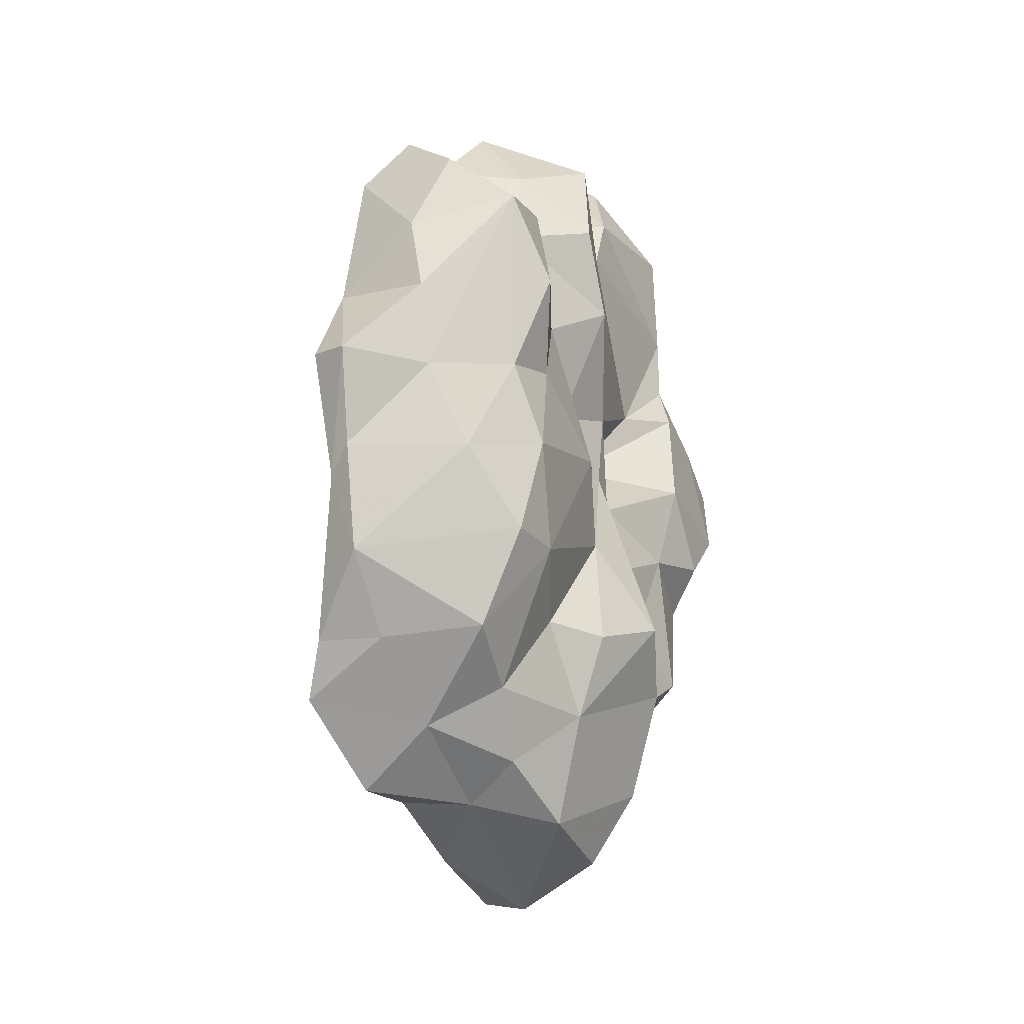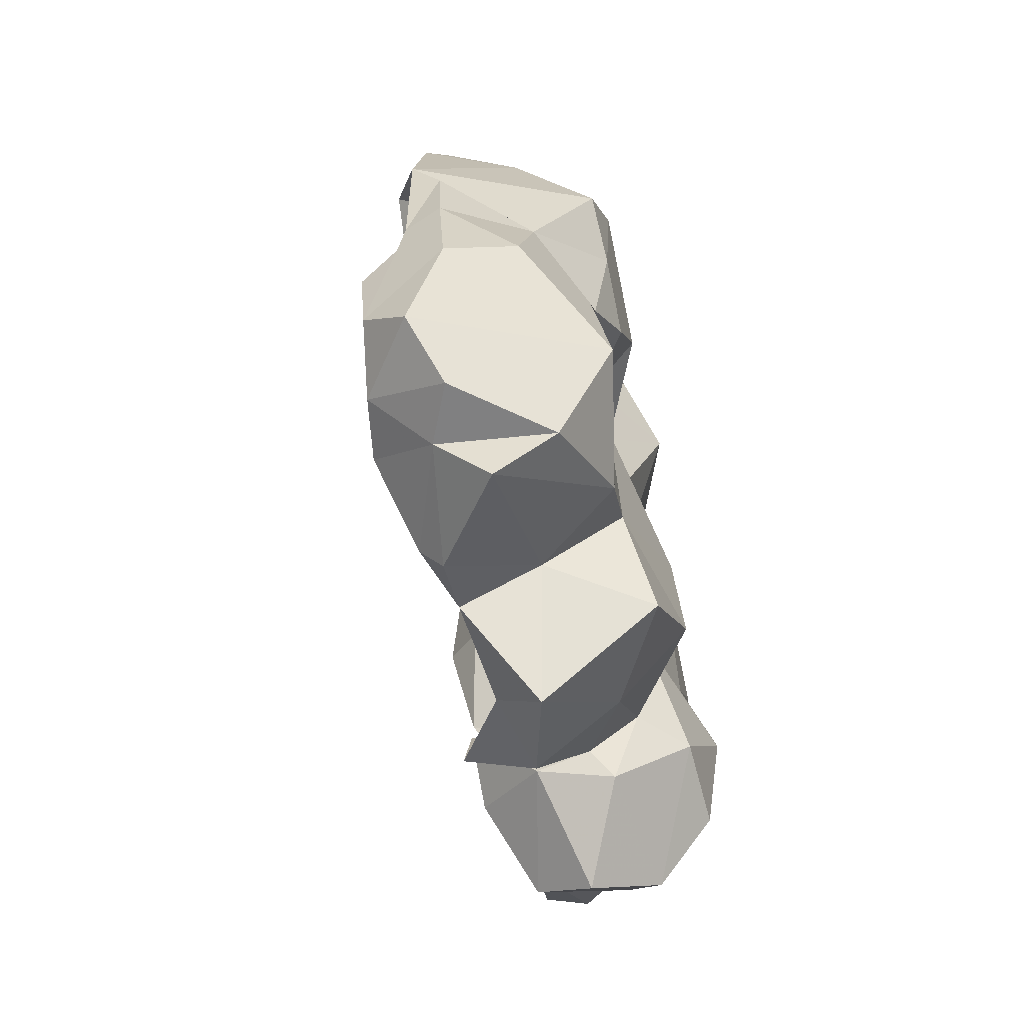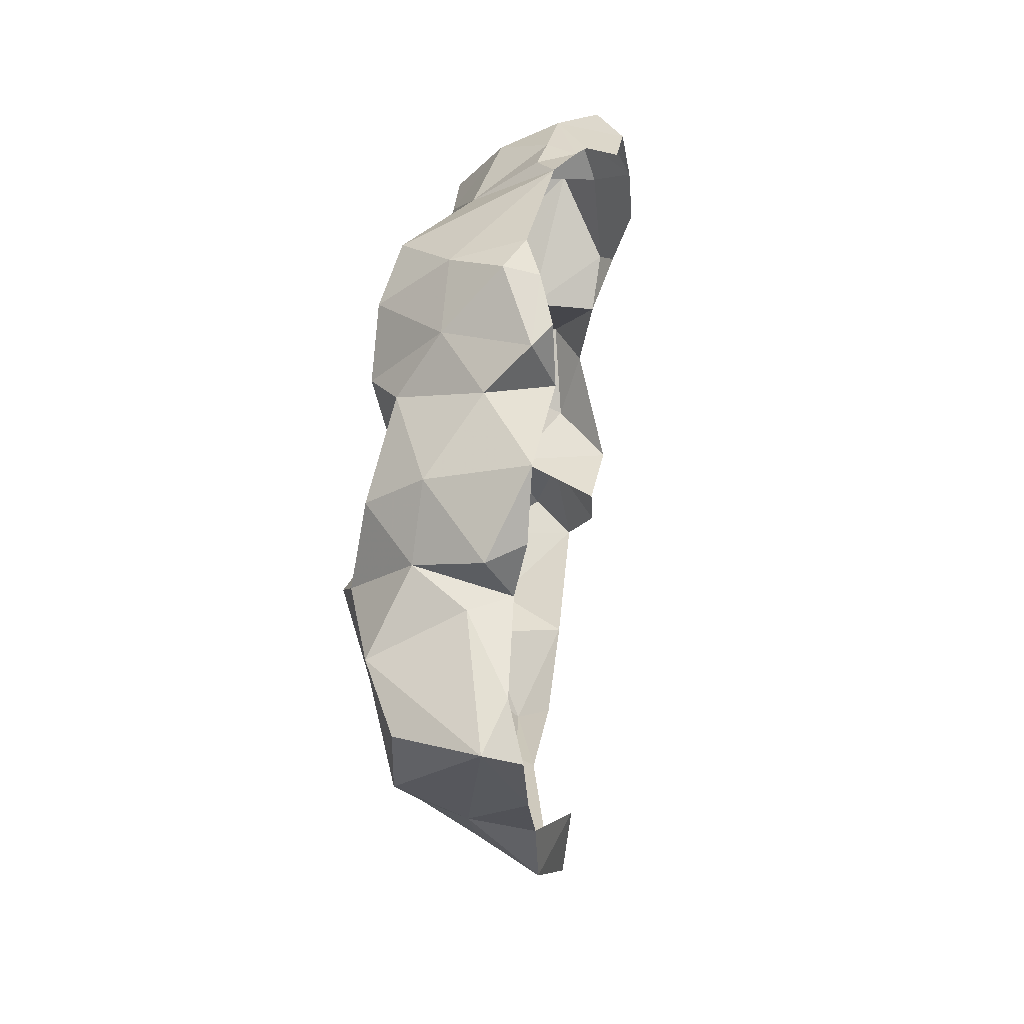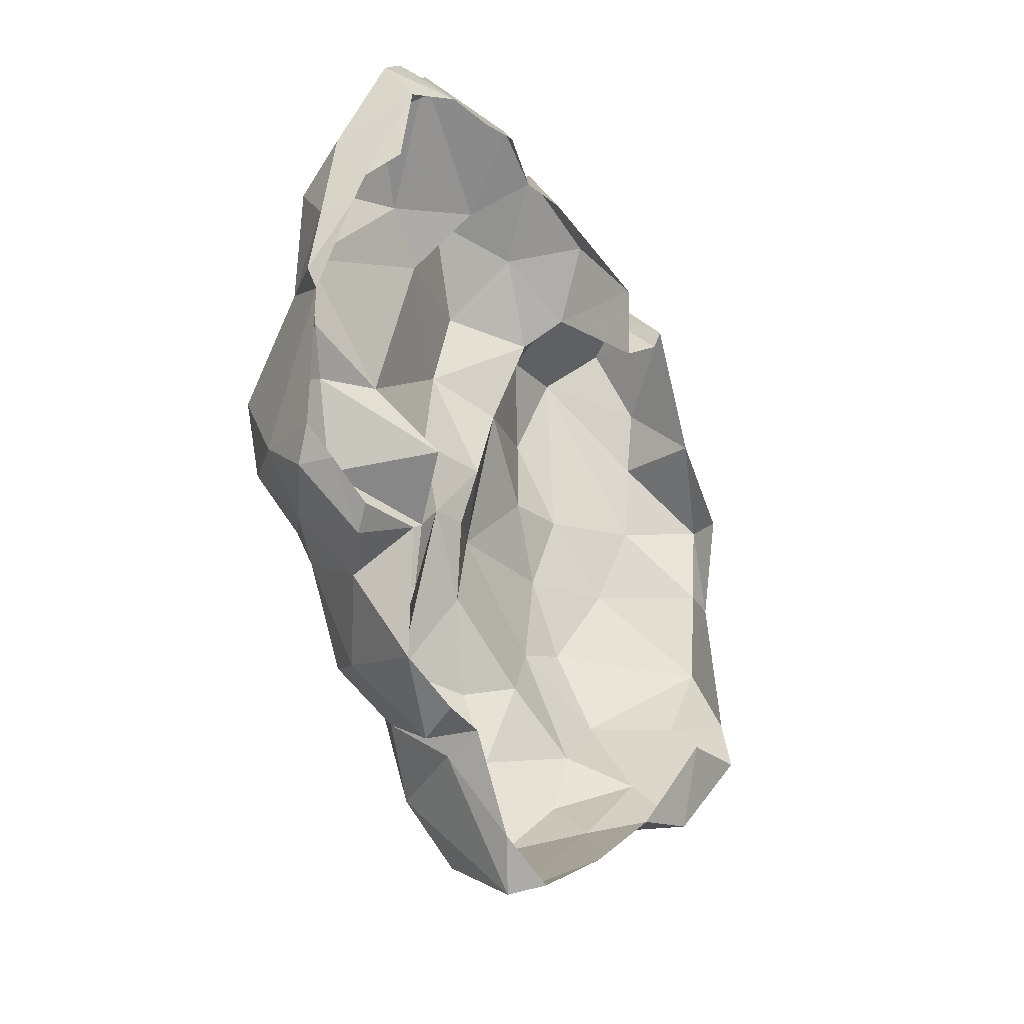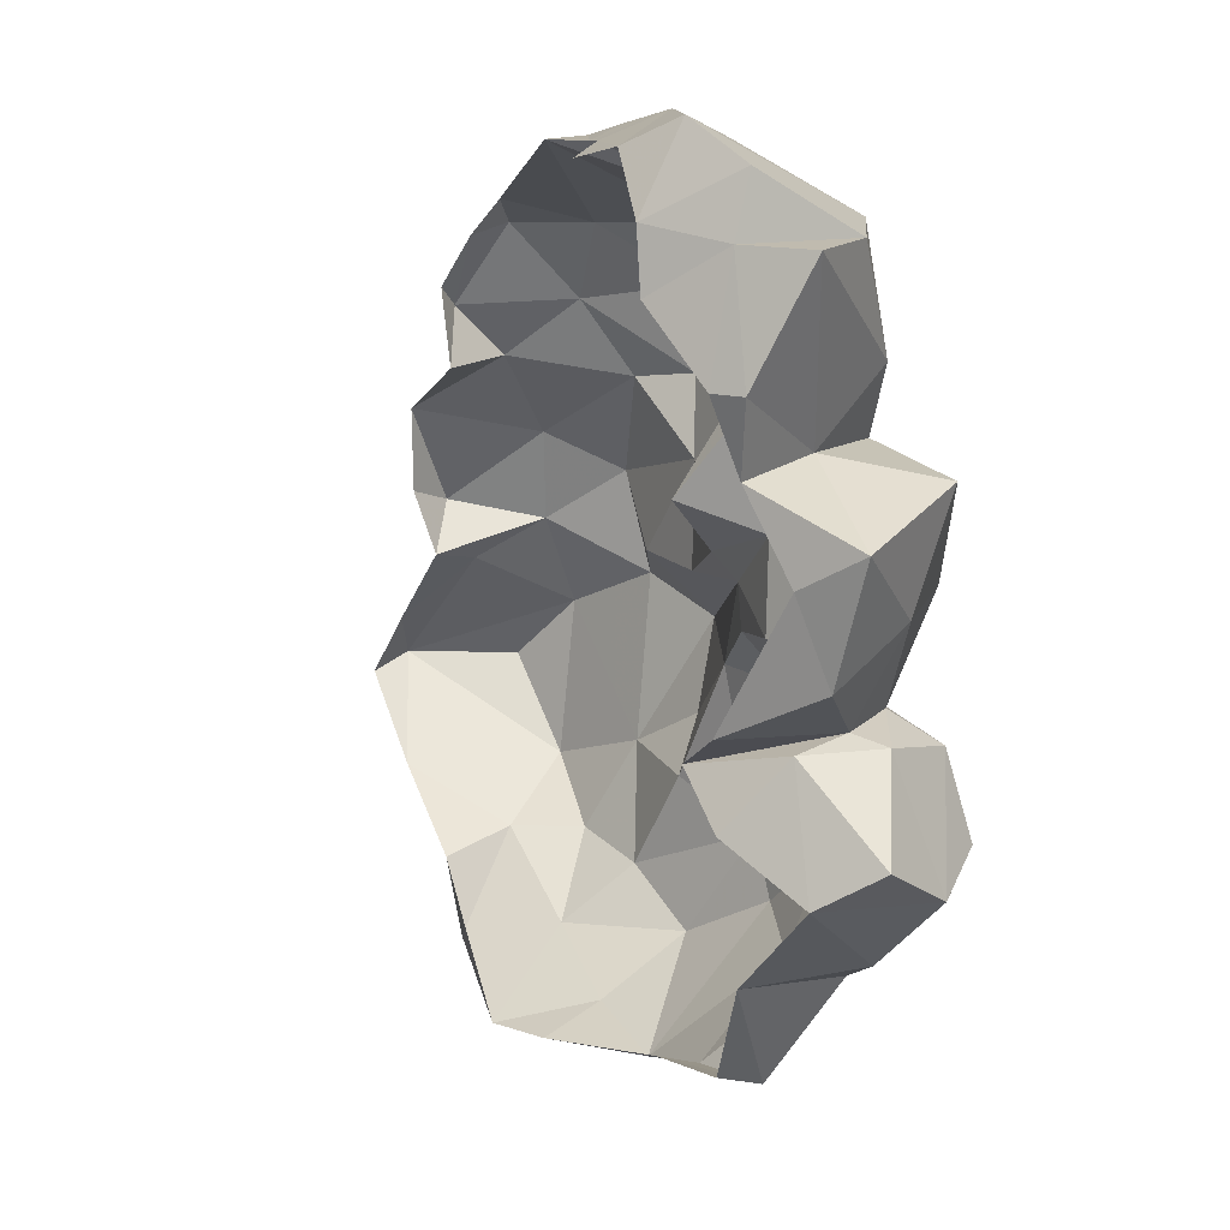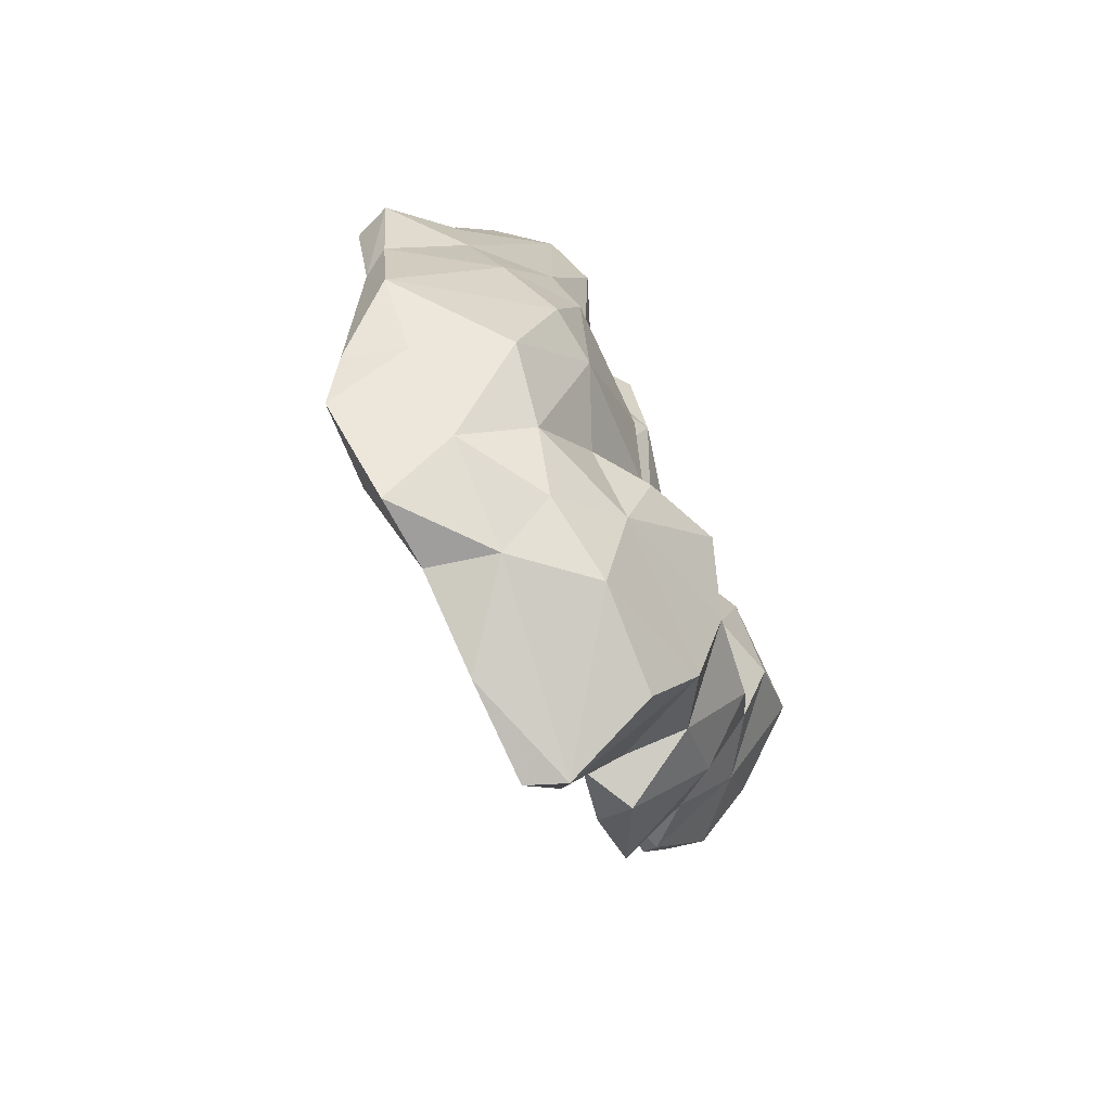
<metadata>
{"format":"obj","ext":"obj","renderer":"f3d","projection":"perspective","resolution":1024,"background":"white","views":[{"elev":-3.2,"azim":-146.1,"up":"+Y"},{"elev":24.2,"azim":168.8,"up":"+Z"},{"elev":-62.3,"azim":8.7,"up":"+Y"},{"elev":-31.6,"azim":46.5,"up":"+Y"},{"elev":-1.2,"azim":149.0,"up":"+Z"},{"elev":-58.2,"azim":-144.7,"up":"+Y"}]}
</metadata>
<code>
g
v -4.182 -4.393 -3.353
v -4.272 -4.071 -0.2967
v -3.925 -6.228 -0.7624
v -3.838 -6.608 -3.618
v -2.76 -5.277 0.7122
v -4.705 -2.602 -1.12
v -3.725 -3.734 -5.548
v -4.023 -2.485 -6.691
v -4.463 -0.9441 -4.906
v -4.434 -2.729 -2.842
v -3.727 -0.78 -1.98
v -3.382 -1.268 -0.3709
v -3.458 -2.885 0.04615
v -4.501 -0.5458 -6.043
v -4.428 1.196 -5.141
v -1.699 -8.743 -1.706
v -3.486 -7.632 -1.734
v -3.583 -5.258 -4.96
v -2.637 -4.488 -6.622
v -3.828 -2.407 -3.946
v -3.283 -1.04 1.542
v -2.325 -0.9981 -8.61
v -3.881 1.013 -2.395
v -2.985 0.7617 -0.6259
v -1.747 -6.117 -0.006376
v -2.523 -6.18 -4.948
v -2.414 -2.719 -7.831
v -1.323 -5.82 -6.908
v -0.95 -3.972 -8.268
v -1.315 -2.799 -8.431
v -0.7981 -5.848 0.0161
v -3.638 -3.89 1.535
v -2.806 -2.228 3.041
v -2.3 -4.553 2.22
v -3.396 -1.184 3.036
v -3.25 0.62 2.38
v -3.016 -0.5159 4.47
v -1.652 -2.14 4.31
v -2.882 0.1159 -0.09814
v -1.218 -6.231 1.062
v -0.8882 -3.446 3.417
v -1.319 -1.074 5.452
v -2.413 0.6624 5.291
v -0.1841 -2.007 5.498
v 0.2017 -3.235 4.202
v 1.036 1.358 6.24
v -3.71 1.083 -6.773
v -3.911 2.809 -5.398
v -3.823 2.742 -4.063
v -2.943 2.724 -7.01
v -2.637 2.093 -1.584
v -3.404 6.45 -4.693
v -4.031 4.661 -4.236
v -2.74 4.001 -2.191
v -3.032 6.281 -3.216
v -3.028 0.7978 -1.446
v -2.661 2.158 0.07975
v -2.032 1.071 -8.461
v -1.987 2.971 -8.568
v -2.574 4.39 -6.781
v -3.077 4.5 -0.5065
v -2.112 5.715 -6.494
v -2.119 6.03 -2.657
v -2.328 7.215 -5.449
v -1.48 1.096 0.6664
v -1.146 6.467 -3.002
v -2.874 6.329 -0.8291
v -1.48 7.039 -3.222
v -1.387 7.629 -1.41
v -1.888 8.066 0.5735
v -1.743 6.139 1.324
v -0.9097 7.792 -4.969
v -0.2135 6.414 -3.33
v 0.08174 7.771 -2.463
v 0.2353 8.894 -0.5621
v 0.6534 4.78 -3.477
v -2.471 1.689 4.409
v -0.8908 2.687 5.371
v -1.911 3.177 4.002
v -2.579 2.409 3.284
v -2.049 2.425 2.105
v -1.509 4.484 4.616
v -1.427 6.498 4.514
v -1.339 7.151 2.33
v -0.1553 7.013 0.9808
v -0.2006 4.796 5.817
v -0.143 8.293 3.869
v 2.089 7.134 5.549
v 1.038 8.912 3.524
v 0.6706 2.092 6.221
v 1.304 7.328 0.4879
v 0.9017 3.47 6.145
v 1.614 8.059 4.75
v 1.673 8.017 1.592
v 1.169 5.336 6.032
v 1.801 7.915 3.674
v -0.9381 -8.647 -2.09
v -1.082 -7.796 -1.097
v -1.09 -7.563 -3.821
v -1.584 0.4577 -8.388
v -1.179 -6.166 -5.486
v -0.5217 -4.203 -6.563
v -0.03977 -5.353 2.599
v 0.3474 -1.363 5.752
v -0.3558 -5.872 1.155
v 0.5295 -2.76 3.041
v -1.184 2.873 -8.423
v -0.6654 4.241 -6.901
v -0.1489 6.88 -5.543
v 1.061 6.221 -3.095
v 0.5399 -2.041 5.208
v 0.673 -2.835 4.428
v 0.5628 5.548 -4.503
v 0.7794 7.85 -1.03
v 1.506 3.545 5.813
v 1.985 7.558 1.666
v 1.763 4.231 5.686
v 2.624 6.223 5.201
v 2.584 6.766 2.999
v 2.667 6.785 4.057
v 2.419 4.619 5.301
g
f 1 3 2
f 4 3 1
f 2 3 5
f 1 2 6
f 7 9 8
f 6 10 1
f 10 6 11
f 6 13 12
f 9 14 8
f 14 9 15
f 17 16 3
f 4 16 17
f 3 4 17
f 1 18 4
f 7 19 18
f 19 7 8
f 18 1 7
f 13 6 2
f 7 1 20
f 12 13 21
f 20 9 7
f 20 1 10
f 14 22 8
f 20 11 9
f 10 11 20
f 11 23 9
f 12 24 6
f 3 25 5
f 18 26 4
f 27 19 8
f 27 8 22
f 16 25 3
f 16 4 26
f 26 18 19
f 19 29 28
f 22 30 27
f 19 28 26
f 27 29 19
f 27 30 29
f 25 31 5
f 2 32 13
f 33 32 34
f 32 2 5
f 32 21 13
f 21 32 33
f 35 21 33
f 21 35 36
f 35 38 37
f 12 21 39
f 35 37 36
f 40 34 5
f 34 32 5
f 33 34 41
f 41 38 33
f 38 35 33
f 38 42 37
f 42 43 37
f 38 45 44
f 41 45 38
f 44 42 38
f 43 42 46
f 14 15 47
f 15 48 47
f 9 23 15
f 15 49 48
f 23 49 15
f 22 14 47
f 6 24 11
f 48 50 47
f 52 50 48
f 53 48 49
f 53 49 54
f 23 54 49
f 48 53 52
f 53 55 52
f 11 56 23
f 12 39 24
f 11 24 56
f 47 58 22
f 24 51 56
f 50 58 47
f 58 50 59
f 50 60 59
f 23 56 51
f 51 57 61
f 23 51 54
f 50 52 60
f 53 54 55
f 52 62 60
f 55 54 63
f 62 52 64
f 39 57 24
f 39 65 57
f 51 24 57
f 51 61 54
f 63 54 61
f 63 61 67
f 63 68 55
f 64 52 55
f 55 68 64
f 67 69 63
f 67 71 70
f 67 70 69
f 68 63 66
f 69 66 63
f 68 72 64
f 66 73 68
f 73 72 68
f 69 74 66
f 70 75 69
f 76 73 66
f 74 69 75
f 21 36 39
f 36 37 77
f 36 65 39
f 43 77 37
f 43 78 77
f 79 77 78
f 80 65 36
f 36 77 80
f 77 79 80
f 79 81 80
f 81 61 57
f 71 61 81
f 71 67 61
f 46 78 43
f 65 80 81
f 81 57 65
f 81 79 82
f 81 82 71
f 82 83 84
f 82 84 71
f 71 85 70
f 78 82 79
f 82 86 83
f 71 84 85
f 83 88 87
f 89 85 84
f 83 87 84
f 46 90 78
f 86 82 78
f 86 88 83
f 87 89 84
f 70 85 75
f 91 75 85
f 92 78 90
f 86 78 92
f 88 93 87
f 89 94 85
f 92 95 86
f 95 88 86
f 85 94 91
f 96 89 87
f 96 87 93
f 89 96 94
f 97 98 16
f 99 97 16
f 99 16 26
f 31 25 98
f 30 22 100
f 101 99 26
f 16 98 25
f 28 101 26
f 28 102 101
f 102 28 29
f 34 40 103
f 40 5 31
f 103 41 34
f 46 42 104
f 105 40 31
f 103 40 105
f 41 103 106
f 58 100 22
f 59 107 100 58
f 108 59 60
f 108 60 62
f 62 109 108
f 109 62 64
f 109 64 72
f 107 59 108
f 76 66 110
f 74 110 66
f 72 73 109
f 45 41 106
f 111 104 44
f 42 44 104
f 45 106 112
f 111 44 45 112
f 73 113 109
f 76 113 73
f 114 74 75
f 110 74 114
f 75 91 114
f 90 115 92
f 116 91 94
f 46 115 90
f 115 117 95 92
f 95 118 88
f 119 96 120
f 120 93 88
f 116 94 96 119
f 120 96 93
f 118 95 117 121
f 88 118 120

</code>
